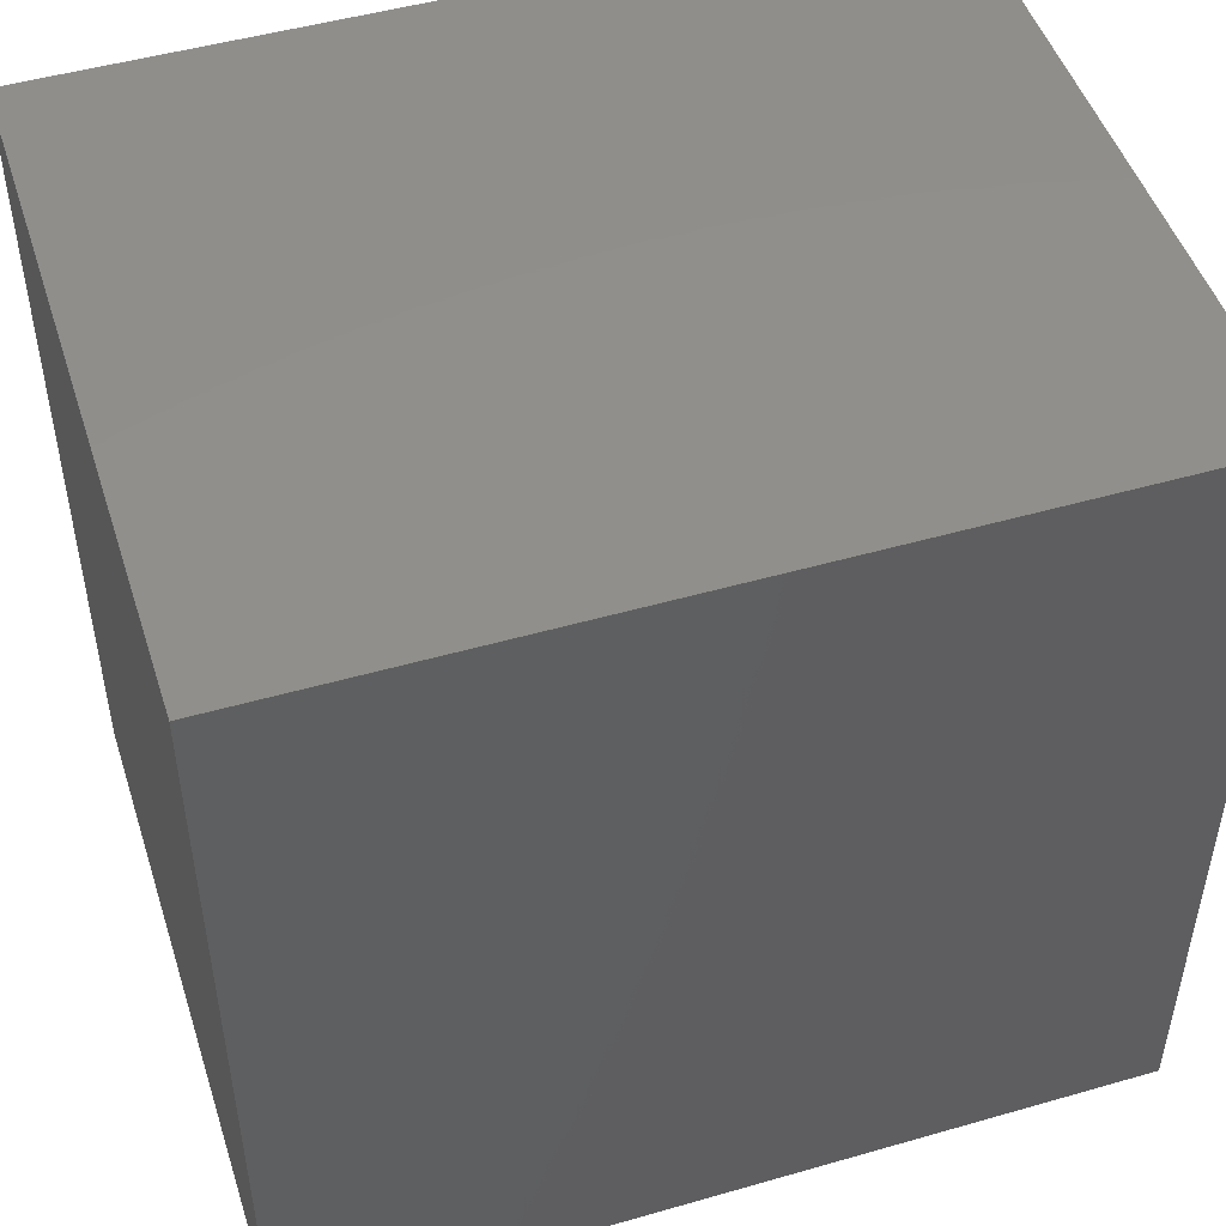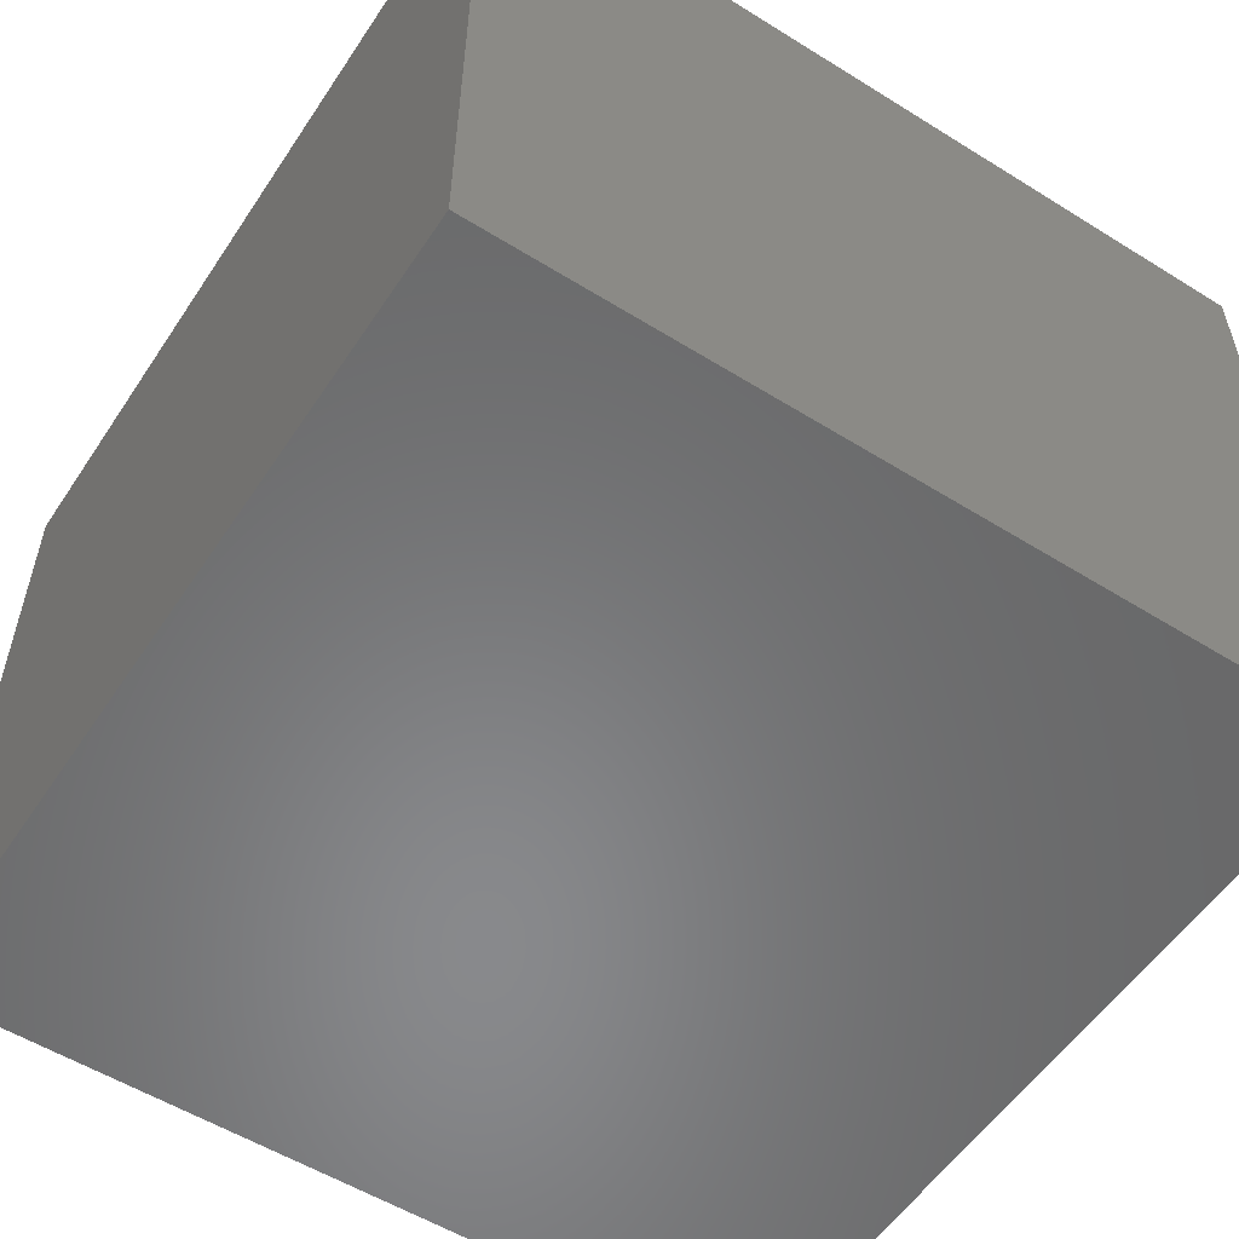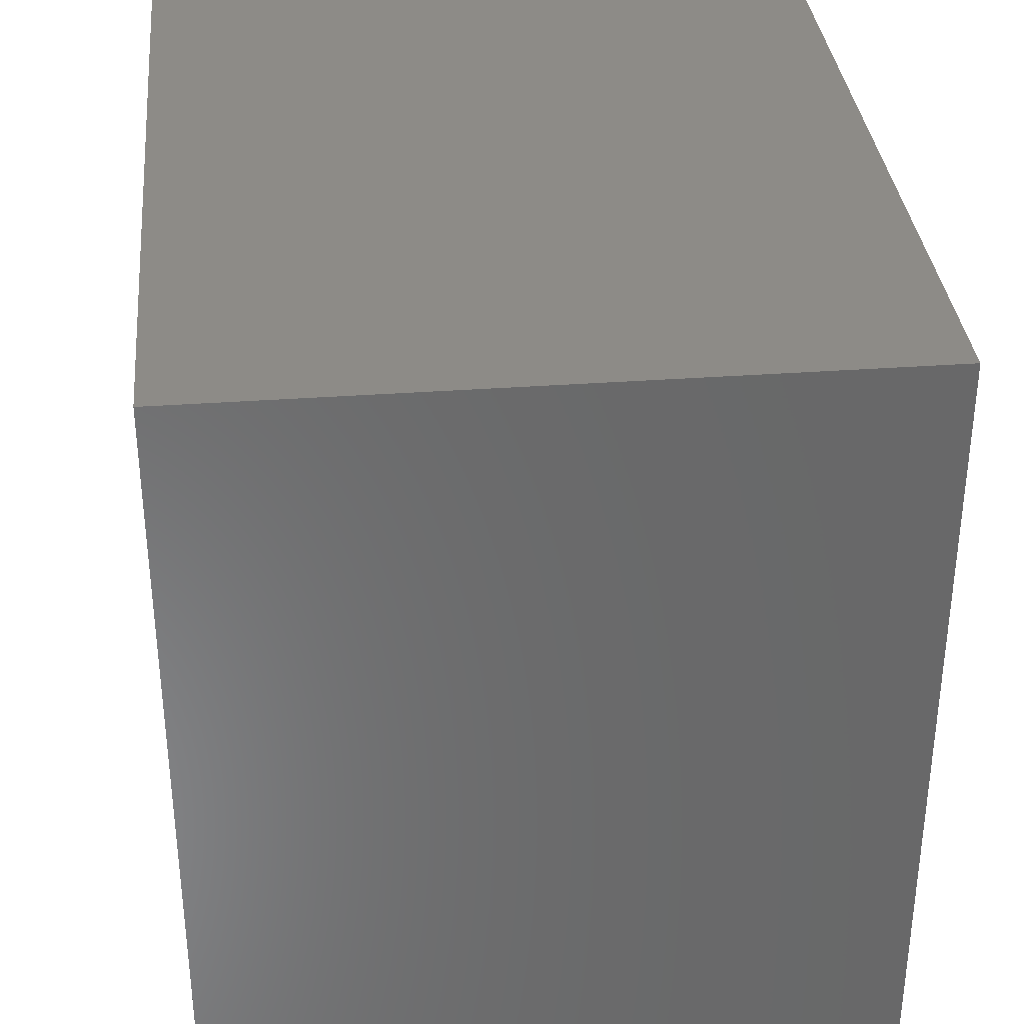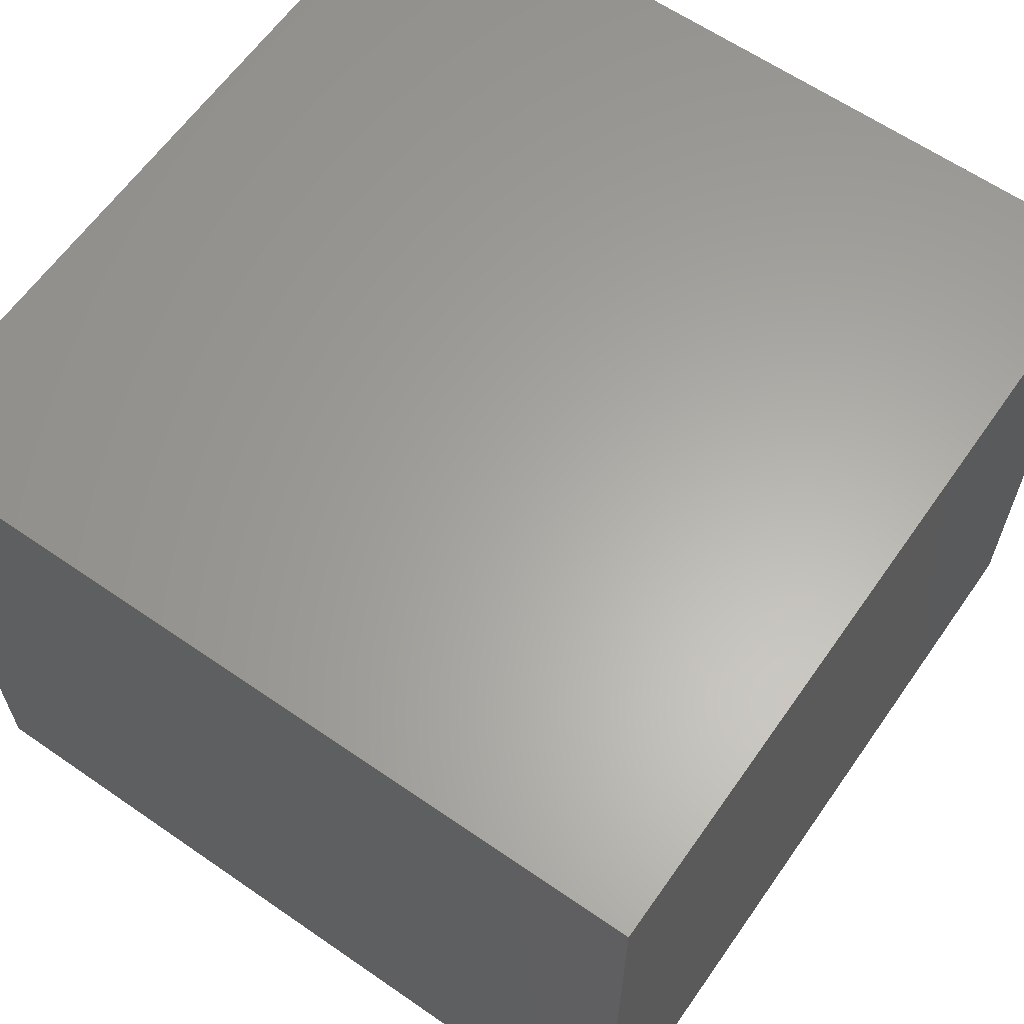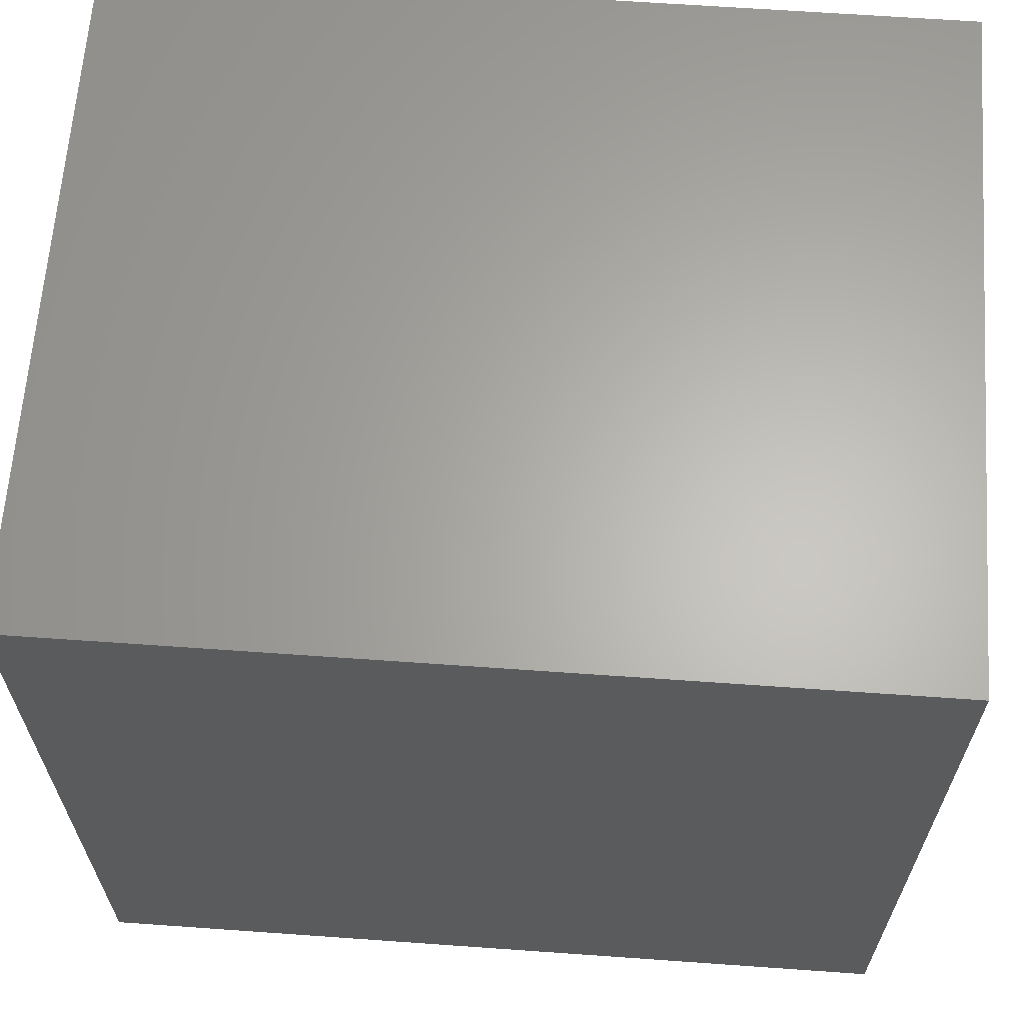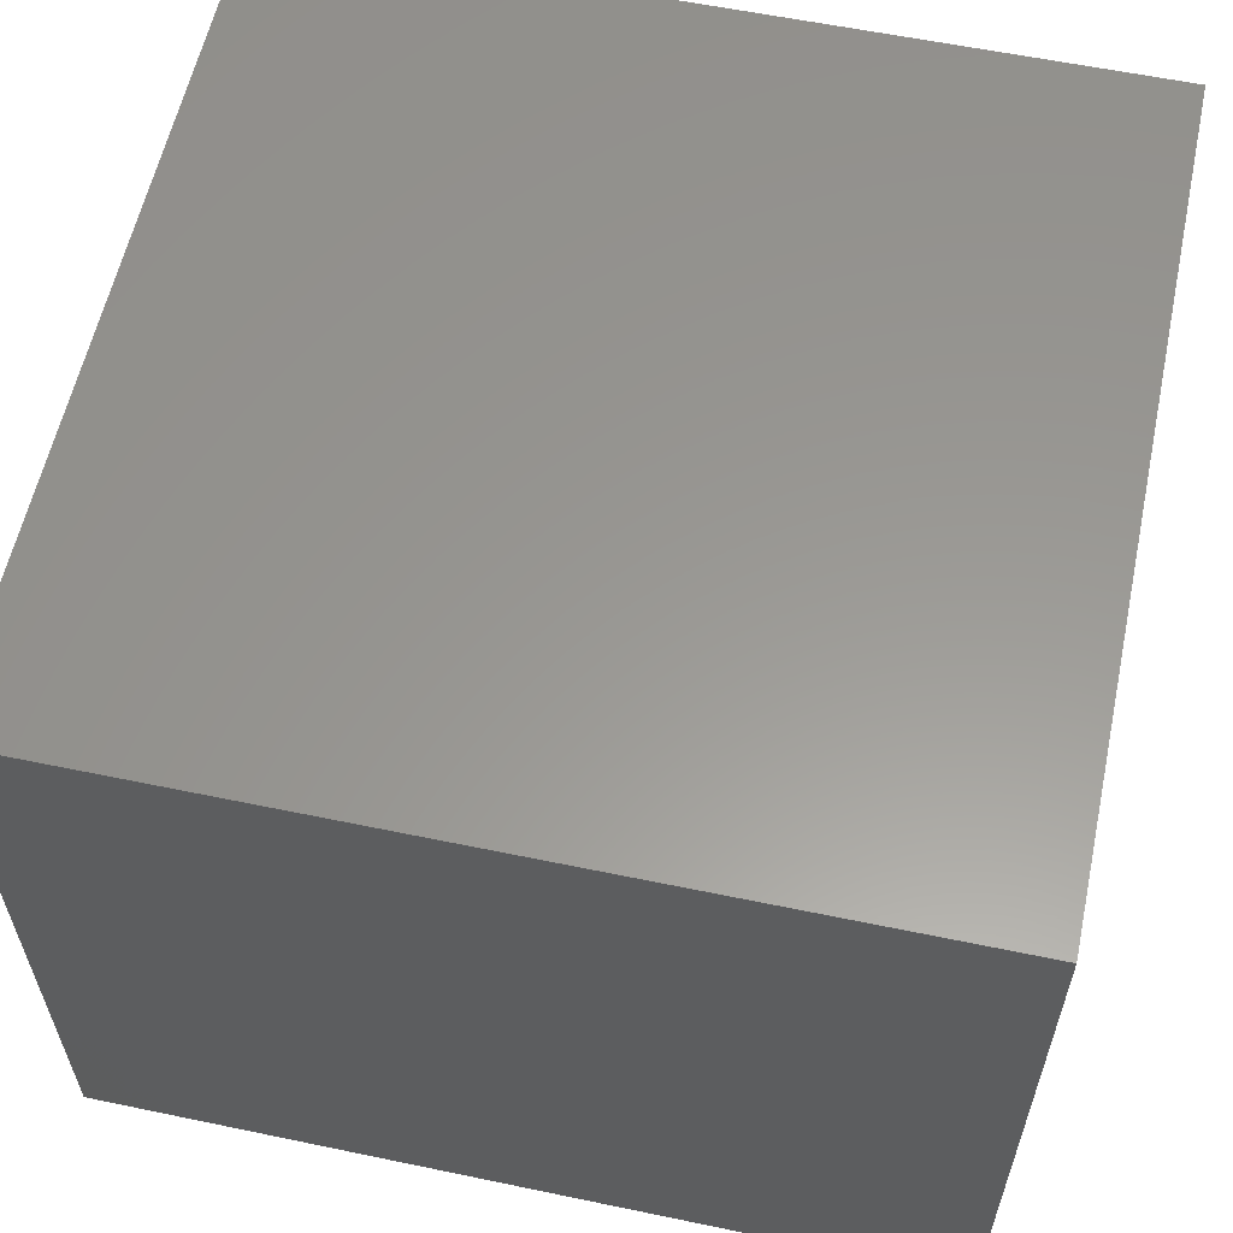
<metadata>
{"format":"stl","ext":"stl","renderer":"f3d","projection":"perspective","resolution":1024,"background":"white","views":[{"elev":48.9,"azim":-17.7,"up":"+Y"},{"elev":-55.3,"azim":-123.2,"up":"+Z"},{"elev":34.6,"azim":84.4,"up":"+Y"},{"elev":62.5,"azim":125.0,"up":"+Z"},{"elev":64.1,"azim":-175.9,"up":"+Y"},{"elev":59.0,"azim":12.1,"up":"+Z"}]}
</metadata>
<code>
# stl→obj: 8 verts, 12 faces
v 37.33 -36.75 7.667
v 37.33 -18.38 -7.667
v 37.33 -18.38 7.667
v 37.33 -36.75 -7.667
v 18.67 -18.38 7.667
v 18.67 -36.75 7.667
v 18.67 -36.75 -7.667
v 18.67 -18.38 -7.667
f 1 2 3
f 2 1 4
f 5 1 3
f 1 5 6
f 7 2 4
f 2 7 8
f 7 5 8
f 5 7 6
f 2 5 3
f 5 2 8
f 7 1 6
f 1 7 4

</code>
